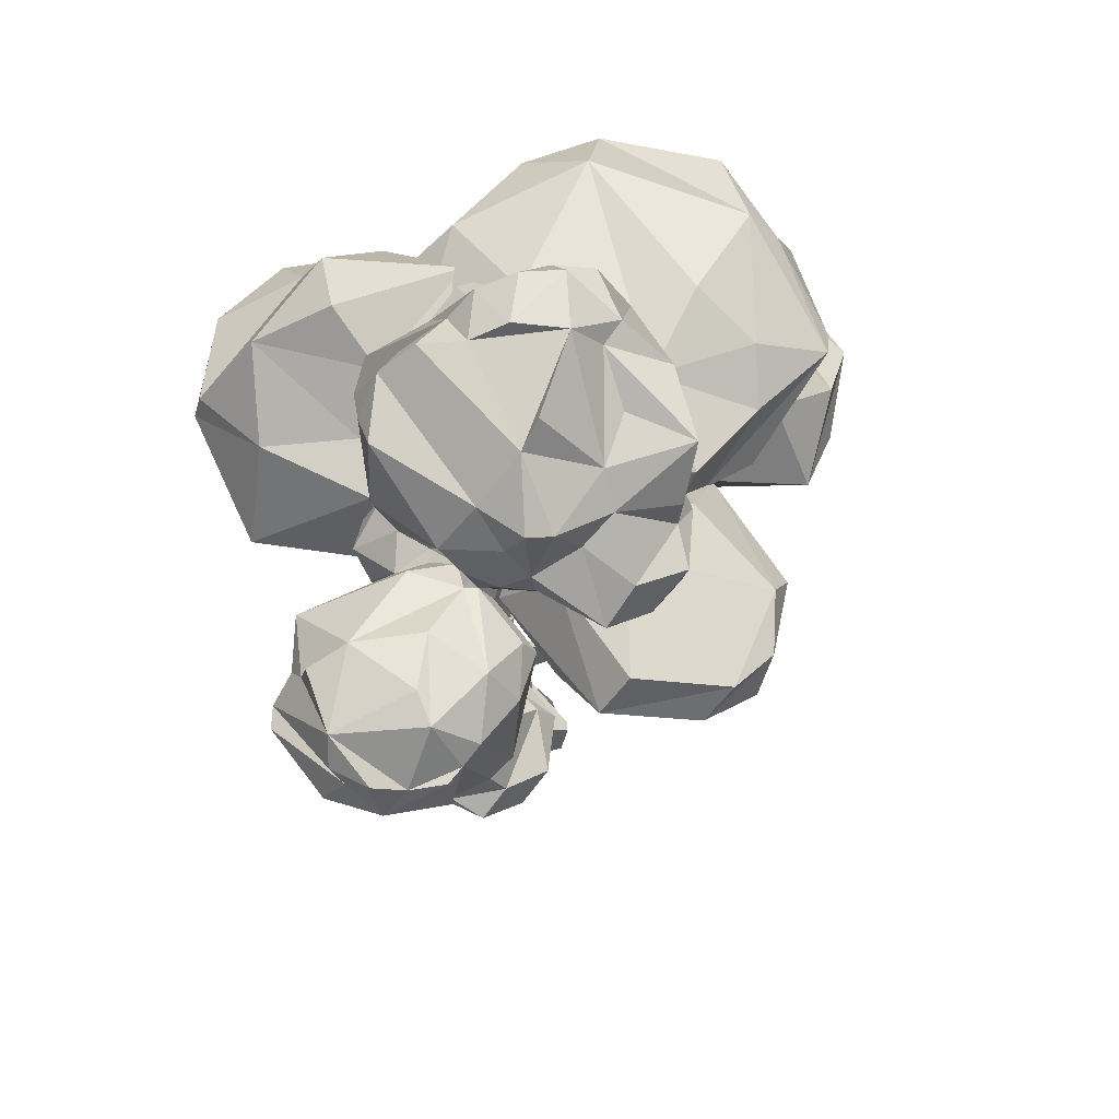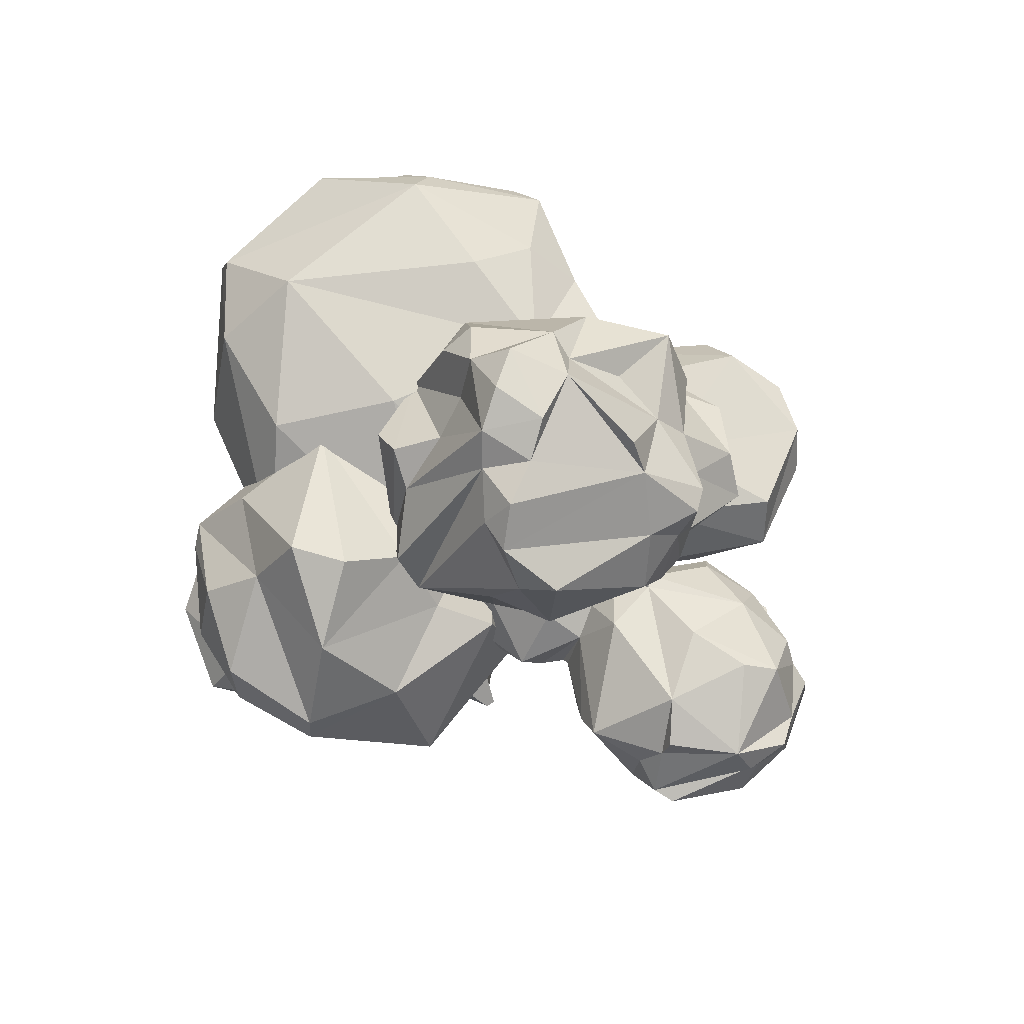
<metadata>
{"format":"obj","ext":"obj","renderer":"f3d","projection":"perspective","resolution":1024,"background":"white","views":[{"elev":56.1,"azim":75.7,"up":"+Y"},{"elev":71.0,"azim":11.6,"up":"+Y"}]}
</metadata>
<code>
v -56.59 -6.377 23.47
v -50.44 -6.786 -33.74
v -12.4 -7.38 -66.6
v 54.65 -7.251 -26.88
v 52.74 -6.826 33.76
v -3.677 -6.36 60.74
v 24.49 190.1 2.804
v 2.098 217.1 27.33
v 0.219 -52.39 -0.05497
v 5.121 231.8 9.214
v -25.68 208.4 11.96
v -23.64 222.1 -17.33
v -19.85 31.64 -43.78
v 41.89 32.06 -22.89
v 45.14 30.37 34.39
v -4.612 30.73 55.77
v -51.92 30.67 23.13
v -13.87 98.31 -27.32
v 32.49 100.7 -7.731
v 29.61 97.02 16.66
v -3.985 90.87 38.06
v -34 90.62 17.6
v 52.84 -29.24 56.1
v 46.83 -28.87 61.93
v 56.38 -4.459 74.18
v 64.01 -4.831 66.53
v -78.77 -31.93 5.08
v -80.39 -28.47 -7.492
v -86.48 -2.471 -9.068
v -87.49 -1.162 9.242
v 18.53 -41.55 -74.35
v 35.08 -41.38 -65.9
v 32.42 -6.172 -74.09
v 22.07 -6.347 -77.02
v 15.85 252.8 3.598
v 89.99 316 7.2
v 77.04 320.9 28.29
v 70.73 332.9 12.64
v 66.75 331.4 -4.744
v 165 375 41.22
v 150.1 368 63.6
v 141.7 393 57.07
v 135.3 388.4 36.1
v 213.5 428 79.24
v 222.9 443.4 103.3
v 201.1 460.6 99.91
v 255 606 85.64
v 259.3 618.6 108.6
v 245.9 632.9 105.8
v 186.8 454.8 -18.52
v 176.9 450.2 -26.53
v 198.1 446.9 -26.9
v 201.5 554.2 -35.39
v 191.7 547.9 -42.47
v 210.1 550.6 -42.5
v -33.11 349.6 -25.7
v 2.942 373.9 -2.969
v -4.711 353.8 -39.08
v -4.25 339.6 19.44
v -36.31 325.7 6.697
v -34.8 374.9 10.93
v -20.33 379.2 -23.29
v -20.97 397.6 -114.5
v 0.4258 422.3 -108.9
v 9.383 409.3 -131.3
v 21.15 402.7 -95.01
v -67.86 450.9 -133.5
v -53.47 461.3 -128
v -44.21 454 -142
v -94.25 565.8 -152.3
v -87.99 577.3 -147.3
v -82.68 572.4 -153.6
v 38.84 478.3 -140
v 45.35 466.8 -153.2
v 54.8 478.7 -130
v 65.06 599.7 -204.7
v 66.64 593.4 -211.3
v 71.81 599.5 -198.8
v -6.973 418 83.93
v -7.32 432.9 53.5
v -23.21 402.4 73.05
v 5.091 428.2 60.16
v -4.067 546.9 85.25
v -3.992 560.3 67.79
v -14.05 536 79.35
v 7.429 558.4 60.19
v -61.61 408.7 10.84
v -65.28 390.4 12.94
v -58.34 414.1 -2.66
v -66.77 394.9 -3.18
v -109.8 430.7 4.282
v -120.7 413.5 18.88
v -109.6 430 -8.365
v -125.5 419 -3.906
v -135.6 546.4 7.345
v -143 530.7 14.6
v -133.4 542.1 3.205
v -137.6 534.5 4.959
v 374 633.6 240
v 403.6 634.2 207.8
v 382.5 613.4 227.8
v 372.1 577.2 248.8
v 356.9 664.5 234.9
v 281.9 609.9 276.4
v 302.3 603.7 282.9
v 407.6 621.7 174
v 408.8 586.9 199.3
v 332.2 530.7 232.5
v 382.3 539.4 171.4
v 287.7 670.9 241.1
v 414.7 630 137.9
v 380.2 678.3 143.6
v 261 627.1 253.1
v 293.5 525.4 205.8
v 417.9 596.4 136.2
v 346.3 690.2 148.8
v 399.5 628.2 120.3
v 388.1 641.7 100.6
v 376 529.2 129.7
v 396.4 515 103.7
v 281.6 649.1 246.2
v 289.8 692.8 126
v 256.4 573.5 256.4
v 363.9 527.7 148.2
v 378.7 556.2 91.73
v 346.7 499.5 135.9
v 209.1 642.5 237.6
v 193.4 615.3 219.2
v 334.8 674.6 80.23
v 258.8 522.6 212.1
v 382.2 536.4 77.42
v 382.5 501.9 61.63
v 345.2 630 53.67
v 318 527.6 176.6
v 365.1 488.2 92.45
v 209.6 534.3 193.3
v 363.8 561 65.73
v 367 524.8 32.6
v 280.9 689.3 198.9
v 323.6 566.1 46.8
v 311.9 549.5 29.24
v 208.6 676.2 128.7
v 183.9 565 189.9
v 283.1 499.6 137.2
v 235.7 668.9 80.35
v 308.2 521.6 10.66
v 232.1 736.4 101.8
v 292.2 642.5 37.31
v 148.7 804.5 144.9
v 166.9 584.3 154.2
v 290.4 617.4 23.57
v 228.9 522.7 120.9
v 355.4 499 34.34
v 255.1 744.7 44.75
v 237.3 667.2 67.09
v 234.7 528.7 88.32
v 246.5 710.4 82.17
v 181.4 641.1 103.5
v 175.2 625.8 136
v 161.4 576.4 149.9
v 139.9 569.4 155.9
v 167.3 574.7 147.5
v 291.4 553.1 41.39
v 229.9 535.8 72.13
v 91.58 830.8 123.1
v 269.3 780.4 28.13
v 261.6 697.7 52.3
v 139.2 643.8 124.6
v 236.4 640.2 52.04
v 225.5 589.2 46.96
v 177.1 585.4 109.4
v 274.2 558.6 23.52
v 260.8 547.1 39.56
v 236.5 515.1 78.4
v 228.4 784.4 63.45
v 144.1 706.5 148.3
v 230.8 674.6 73.19
v 181.3 663.1 79.91
v 168.4 644.7 98.56
v 198.5 655.2 78.43
v 204.4 603.3 69.93
v 209.7 556.9 69.83
v 265.9 497 42.21
v 270.6 775 1.221
v 266.9 711.4 22.37
v 230.7 647.1 46.39
v 242.8 556.4 28.17
v 112.2 794.9 147.6
v 83.01 736.2 143.4
v 90.71 859.5 85.44
v 258.2 730.5 -28.2
v 80.13 637.1 121.7
v 265.9 685.4 17.66
v 243.8 642.1 -3.395
v 120 600.4 167.4
v 218.7 624.2 52.87
v 166.5 583.7 10.92
v 310.6 666.8 -37.96
v 211.1 830.4 16.92
v 292.9 700 -70.17
v 5.002 693.7 136.3
v 241.6 749.9 -62.49
v 67.63 555.4 136.2
v 195.1 853.8 -3.542
v 294.1 650.5 -87.68
v 212.6 781.1 -60.66
v 67.47 824.8 96.83
v 273.1 677.2 -128.1
v 214.1 634.9 -55.69
v 168.5 600.1 1.006
v 101.3 863.1 39.14
v 231 693.1 -128.7
v 120.7 566.8 0.3136
v 55.38 843 49.07
v 35.44 628.2 99.36
v 136.8 593.9 -4.314
v 26 641.9 95.02
v 233.8 728.3 -131.9
v 105.3 881.8 0.3444
v 119.7 874.2 -52.38
v 166.2 797.3 -91.75
v -19.86 717.9 118.3
v 9.658 589.3 111.7
v 54.83 888.1 -20.21
v 149.4 632.5 -101.2
v 272.5 633.1 -54.4
v 264.6 648.9 -124.8
v 138.3 602 -66.35
v 33.6 548.3 56.38
v 10.59 601.4 25.92
v 203.2 671 -152.4
v 4.133 571 40.65
v 14.14 611 21.35
v 62.9 559.3 -3.256
v -24.25 746.1 51.69
v 207.1 785.2 -151.5
v 72.39 584.3 -31.6
v 60 884.6 -63.5
v -34.1 670.2 81.75
v -12.41 642.3 37.94
v 10.13 590.6 6.239
v 49.24 870 20.53
v 115.6 835.9 -84.75
v 195.1 692 -145.5
v 32.83 597.1 -19.41
v 19.69 591.4 -11.28
v 94.59 840.2 -108
v -43.62 765.7 19.44
v 89.67 700.3 -171
v 121.4 793 -151.7
v -65.66 741.6 -1.536
v 1.851 782.8 3.372
v -44.72 716.1 -72.37
v 20.6 847.6 -59.68
v 14.95 803 -35.13
v 54.84 602.9 -87.08
v -20.4 595.4 9.527
v 10.46 817.9 -106.3
v -13.19 800.5 -82.67
v -42.81 654.2 -23.97
v 32.8 627 -117
v -21.05 585.6 -38.32
v -64.56 683.8 -38.32
v -64.47 609.7 -15.24
v 34.2 669.3 -162.1
v 93.03 647.9 -145.2
v -50.15 646.9 -73.96
v -7.012 635.6 -116
v -67.83 629.3 -59.5
v -47.03 597.4 -96.92
v -25.27 627.7 -116.3
v -19.48 602.7 -107
v -5.37 732.3 -146.3
v -32.33 681.8 -121.9
v 7.116 692.9 -158.5
v -264.7 494.4 155.4
v -225.1 575.3 199.5
v -162.2 685 155.6
v -217 640.6 169.6
v -166.2 587.9 261.6
v -253.2 583.9 108.3
v -255.5 522.5 100.8
v -254 464.3 92.83
v -174 631.3 246.6
v -180.8 551.7 213
v -213.5 493.6 234.7
v -134.2 469.3 231.6
v -81.24 625 282.5
v -215.4 556.1 61.24
v -117.1 534.6 240.4
v -251.7 465 161.6
v -253.5 592.8 84.59
v -220.4 560.5 119.1
v -237.8 484.7 35.61
v -57.71 485.4 243.8
v -203.4 653.4 65.46
v -81.59 598.2 290.4
v -210.8 447.9 80.74
v -122.9 753.3 137.7
v -75.55 704.5 221.8
v 0.1195 634.1 234.8
v -204.9 600.5 23.19
v -166.6 569.8 -22.64
v -199.1 552.8 10.07
v -161.5 527.2 14.26
v -151.9 467 47.33
v -54.21 463.2 190.6
v -69 488.3 91.26
v -12.89 484.8 192.3
v -15.72 698.5 108
v -2.967 490.8 243.8
v 23.91 647 138
v -137.4 503.9 33.09
v -147.8 585.8 -51.7
v -130 689.8 -6.01
v -164.3 616 -41.5
v 82.65 626.1 140.1
v 105.1 549 137.8
v -44.04 640.3 -41.2
v -97.92 546.3 -58.3
v -32.17 503.6 37.98
v 38.43 530.3 260.8
v 49.31 636.1 26.4
v 48.22 459.6 120.4
v -45.78 561.8 -67.62
v 98.64 521.5 72.76
v 49.94 615.5 3.404
v 44.27 532.4 29.92
v -68.61 744.4 139.6
v -54.35 520.9 -402.9
v -121.4 626.4 -355
v -91.59 731.6 -294.1
v -84.37 695.9 -323.7
v -222.2 637.9 -299.1
v 4.673 636.6 -354.6
v 11.74 550.3 -364.7
v 18.29 474.2 -368.2
v -197.9 699.3 -296.4
v -157.2 588.6 -304.6
v -174.1 520.1 -365.9
v -203.1 476.4 -262.1
v -280.3 676.8 -187.7
v 47.22 590.8 -289.3
v -217.8 558.6 -232.9
v -68.7 481.7 -392.3
v 34.95 647.5 -344
v -23.21 600.6 -318.6
v 84.54 492.1 -320.8
v -215.2 527.3 -173.3
v 41.08 694 -262.8
v -291.4 640.9 -195.6
v 15.45 445.3 -307.9
v -9.485 737.8 -214.7
v -198 737.1 -153.2
v -259.7 683.7 -97.81
v 93.36 655.2 -252.1
v 133.8 599.3 -187.8
v 104.7 580.5 -247.4
v 83.17 539.1 -203
v 34.79 457.5 -212.9
v -186.5 500.5 -107
v -52.23 477 -116.1
v -168.5 514.4 -92.93
v -60.83 725 -47.8
v -244.1 530.6 -106.5
v -178.3 701.3 -4.815
v 48.72 503.9 -182
v 163.6 616.2 -148.5
v 70.25 716.4 -146.2
v 159.1 667.2 -169.1
v -164.5 608.8 106.7
v -171.1 540.2 55.17
v 92.67 639.6 52.89
v 149.7 546.8 -86.11
v 0.6416 486.3 -43.23
v -272.6 572 -44.59
v 24.92 625.8 111
v -83.24 493.6 57.74
v 140.2 560.2 19.5
v -144.5 522.6 104
v 41.81 601.1 111.6
v -87.74 508.8 113.3
v 296.6 524.8 -121.2
v 155.1 535.8 -165.3
v 293.2 531.2 -174.3
v 221.1 522.4 -13.98
v 144.6 528.6 -63.19
v 183.2 550.6 -211.8
v 85.38 545.6 -54.85
v 348.5 548.8 -180.9
v 371.3 562.6 -120
v 192.9 571.8 38.16
v 277.8 547.6 1.165
v 247.8 575.5 -241
v 64.39 581.8 -42.86
v 74.52 572.2 -155.6
v 335.2 594.5 -198.7
v 118.5 586 -200.9
v 348.4 580.3 -22.66
v 148.4 618.3 2.271
v 363.1 598.9 -151.3
v 277.8 616 -216.3
v 343.7 623.9 -53.3
v 186.6 654 -159.2
v 230.4 638.8 -11.7
v 97.9 622.3 -50.55
v 228.3 655.6 -80.19
f 2 9 1
f 3 9 2
f 4 9 3
f 5 9 4
f 1 9 6
f 13 18 19 14
f 14 19 20 15
f 15 20 21 16
f 16 21 22 17
f 17 22 18 13
f 2 13 3
f 31 34 33 32
f 4 14 15 5
f 23 26 25 24
f 6 16 17 1
f 27 30 29 28
f 18 10 7 19
f 19 7 20
f 20 7 8 21
f 21 8 11 22
f 22 11 12 18
f 18 12 10
f 24 6 5 23
f 6 24 25 16
f 16 25 26 15
f 15 26 23 5
f 1 27 28 2
f 2 28 29 13
f 13 29 30 17
f 17 30 27 1
f 3 31 32 4
f 4 32 33 14
f 14 33 34 13
f 13 34 31 3
f 6 9 5
f 8 7 36 37
f 35 8 37 38
f 10 35 38 39
f 7 10 39 36
f 37 36 40 41
f 38 37 41 42
f 39 38 42 43
f 36 39 43 40
f 41 40 44 45
f 40 42 46 44
f 42 41 45 46
f 45 44 47 48
f 44 46 49 47
f 46 45 48 49
f 43 42 50 51
f 42 40 52 50
f 40 43 51 52
f 51 50 53 54
f 50 52 55 53
f 52 51 54 55
f 35 10 58 57
f 10 12 56 58
f 8 35 57 59
f 11 8 59 60
f 12 11 60 56
f 62 61 57
f 56 62 64 63
f 58 56 63 65
f 62 57 66 64
f 57 58 65 66
f 63 64 68 67
f 64 65 69 68
f 65 63 67 69
f 67 68 71 70
f 68 69 72 71
f 69 67 70 72
f 65 64 73 74
f 64 66 75 73
f 66 65 74 75
f 74 73 76 77
f 73 75 78 76
f 75 74 77 78
f 61 60 81 80
f 60 59 79 81
f 59 57 82 79
f 57 61 80 82
f 80 81 85 84
f 81 79 83 85
f 79 82 86 83
f 82 80 84 86
f 60 61 87 88
f 61 62 89 87
f 62 56 90 89
f 56 60 88 90
f 88 87 91 92
f 87 89 93 91
f 89 90 94 93
f 90 88 92 94
f 92 91 95 96
f 91 93 97 95
f 93 94 98 97
f 94 92 96 98
f 100 99 101
f 101 105 102
f 103 104 99
f 100 103 99
f 100 101 107
f 101 102 107
f 102 105 108
f 99 104 101
f 105 101 104
f 102 109 107
f 103 121 104
f 100 107 106
f 100 106 103
f 109 102 108
f 103 110 121
f 123 105 104
f 107 109 115
f 105 114 108
f 107 111 106
f 113 123 104
f 107 115 111
f 105 123 114
f 103 139 110
f 103 112 116
f 103 106 112
f 104 121 113
f 123 130 114
f 108 124 109
f 116 139 103
f 111 117 106
f 114 134 108
f 134 124 108
f 106 117 112
f 121 127 113
f 117 111 115
f 124 119 109
f 121 110 139
f 117 118 112
f 123 113 127
f 109 119 115
f 124 120 119
f 121 139 127
f 127 128 123
f 117 115 119
f 120 124 126
f 122 139 116
f 118 117 125
f 128 130 123
f 117 119 125
f 130 134 114
f 124 134 126
f 118 125 137
f 119 131 125
f 119 120 131
f 120 126 135
f 142 127 139
f 116 112 122
f 118 129 112
f 128 143 136
f 130 128 136
f 144 126 134
f 133 129 118
f 133 118 137
f 152 144 134
f 135 132 120
f 129 122 112
f 131 137 125
f 136 134 130
f 131 120 138
f 138 120 132
f 122 145 139
f 127 159 128
f 128 150 143
f 144 135 126
f 144 153 135
f 136 152 134
f 153 132 135
f 128 159 150
f 140 137 131
f 140 131 141
f 129 145 122
f 142 159 127
f 138 141 131
f 183 153 144
f 148 129 133
f 162 136 143
f 138 132 153
f 145 142 139
f 137 151 133
f 136 162 152
f 142 158 159
f 150 162 143
f 146 138 153
f 140 151 137
f 175 149 147
f 147 149 176
f 147 176 168
f 147 177 157
f 150 160 162
f 160 161 162
f 162 171 164
f 152 162 156
f 152 174 144
f 144 174 183
f 147 154 175
f 147 157 154
f 149 188 176
f 154 157 167
f 145 180 142
f 155 145 129
f 129 148 155
f 159 195 161
f 161 160 159
f 150 159 160
f 163 151 140
f 162 164 156
f 141 163 140
f 152 156 174
f 146 141 138
f 177 155 157
f 145 155 177
f 180 158 142
f 148 169 155
f 151 148 133
f 146 153 183
f 149 175 165
f 166 175 154
f 154 185 166
f 188 189 176
f 185 167 193
f 167 157 155
f 151 163 170
f 163 141 146
f 164 174 156
f 174 164 183
f 188 149 165
f 166 185 184
f 154 167 185
f 177 147 178
f 178 147 168
f 167 155 186
f 178 168 179
f 180 145 177
f 155 169 186
f 159 179 168
f 159 158 179
f 169 148 151
f 172 170 163
f 197 171 162
f 182 164 171
f 172 163 173
f 163 146 173
f 164 173 183
f 175 166 199
f 177 178 180
f 167 186 193
f 180 178 179
f 179 158 180
f 168 195 159
f 181 182 171
f 182 181 170
f 162 161 203
f 187 173 164
f 187 172 173
f 173 146 183
f 175 199 165
f 166 184 199
f 198 191 185
f 198 185 193
f 168 176 189
f 195 168 192
f 196 186 169
f 196 169 170
f 169 151 170
f 181 196 170
f 161 195 203
f 187 170 172
f 182 170 187
f 164 182 187
f 199 190 165
f 189 188 201
f 185 191 184
f 168 189 192
f 198 193 194
f 181 197 196
f 181 171 197
f 203 197 162
f 165 207 188
f 193 186 194
f 201 188 207
f 192 189 201
f 200 191 198
f 201 217 192
f 226 198 194
f 195 192 223
f 203 195 223
f 211 190 199
f 204 220 199
f 207 165 190
f 202 184 191
f 191 200 202
f 215 192 217
f 223 192 215
f 186 196 209
f 184 206 199
f 214 201 207
f 206 184 202
f 200 198 208
f 209 194 186
f 226 205 198
f 197 210 196
f 204 199 206
f 209 226 194
f 209 196 210
f 203 229 197
f 190 214 207
f 201 214 222
f 199 220 211
f 222 214 235
f 208 212 200
f 208 198 205
f 216 210 197
f 197 213 216
f 223 229 203
f 214 190 211
f 213 197 229
f 220 219 211
f 214 242 235
f 201 222 239
f 201 239 217
f 227 205 226
f 228 209 210
f 234 213 229
f 242 211 219
f 242 214 211
f 212 202 200
f 208 205 227
f 206 202 236
f 218 202 212
f 239 240 217
f 206 220 204
f 206 236 221
f 217 240 215
f 223 232 229
f 224 242 219
f 225 226 209
f 215 230 223
f 237 228 216
f 228 210 216
f 234 216 213
f 218 236 202
f 215 240 233
f 230 215 233
f 225 227 226
f 228 225 209
f 230 232 223
f 237 216 234
f 221 243 206
f 235 239 222
f 231 212 208
f 231 208 227
f 231 227 225
f 236 218 212
f 232 246 229
f 229 246 234
f 219 238 224
f 243 220 206
f 252 242 255
f 235 242 252
f 235 248 239
f 231 244 212
f 233 240 257
f 232 230 241
f 246 237 234
f 244 236 212
f 264 257 240
f 257 241 233
f 241 230 233
f 232 241 246
f 245 237 246
f 254 224 238
f 219 220 238
f 260 240 239
f 244 231 225
f 242 254 255
f 248 235 252
f 236 243 221
f 248 251 239
f 257 246 241
f 256 228 237
f 224 254 242
f 220 247 238
f 247 220 243
f 243 236 250
f 266 244 225
f 266 225 228
f 257 262 246
f 262 245 246
f 243 250 247
f 263 260 239
f 266 249 244
f 245 256 237
f 253 248 252
f 259 255 254
f 253 251 248
f 254 238 247
f 239 251 263
f 244 249 236
f 245 262 256
f 240 260 264
f 261 266 228
f 256 261 228
f 257 264 270
f 262 272 256
f 254 247 258
f 258 259 254
f 253 252 255
f 263 251 253
f 261 256 272
f 263 267 260
f 260 267 269
f 260 269 264
f 257 270 262
f 270 272 262
f 258 247 273
f 255 259 253
f 249 250 236
f 265 266 261
f 270 264 269
f 273 259 258
f 263 253 274
f 267 263 274
f 274 253 259
f 249 266 265
f 272 268 261
f 247 250 273
f 273 250 249 275
f 265 275 249
f 271 267 268
f 269 267 271
f 268 272 271
f 272 270 269
f 267 274 268
f 268 265 261
f 271 272 269
f 259 273 274
f 274 273 275
f 274 275 268
f 275 265 268
f 286 285 276
f 276 283 291
f 286 276 291
f 279 277 280
f 276 285 282
f 276 294 283
f 284 279 280
f 279 281 277
f 277 281 293
f 293 285 277
f 285 293 282
f 276 282 294
f 279 284 278
f 279 292 281
f 280 277 285
f 278 292 279
f 290 280 285
f 286 291 287
f 284 288 278
f 280 288 284
f 290 297 280
f 281 292 293
f 293 289 282
f 285 286 290
f 294 298 283
f 291 283 298
f 296 292 278
f 288 280 297
f 286 287 290
f 298 287 291
f 293 292 289
f 282 289 294
f 295 290 287
f 299 296 278
f 278 288 300
f 297 290 295
f 305 294 289
f 302 292 296
f 302 303 292
f 287 307 295
f 294 306 298
f 292 303 304
f 289 292 304
f 305 289 304
f 298 308 287
f 300 299 278
f 299 315 296
f 288 297 301
f 305 306 294
f 302 296 315
f 302 316 303
f 301 297 322
f 297 295 322
f 306 308 298
f 305 313 306
f 308 307 287
f 315 299 329
f 288 301 300
f 316 302 315
f 314 303 316
f 304 303 305
f 295 311 322
f 313 308 306
f 310 315 329
f 313 305 303
f 309 311 295
f 309 295 307
f 317 301 322
f 308 309 307
f 301 312 300
f 319 316 315
f 309 322 311
f 300 312 310
f 317 312 301
f 320 313 303
f 309 308 324
f 303 314 320
f 320 321 313
f 313 321 308
f 321 324 308
f 309 324 322
f 310 319 315
f 323 310 312
f 314 316 320
f 318 317 322
f 320 325 321
f 322 324 318
f 323 319 310
f 312 317 323
f 319 325 316
f 316 325 320
f 321 325 328
f 324 326 318
f 328 324 321
f 325 319 327
f 324 328 326
f 323 327 319
f 323 317 327
f 326 327 318
f 327 317 318
f 325 327 328
f 327 326 328
f 329 299 300
f 310 329 300
f 340 339 330
f 330 337 345
f 340 330 345
f 333 331 334
f 330 339 336
f 330 348 337
f 338 333 334
f 333 335 331
f 331 335 347
f 347 339 331
f 339 347 336
f 330 336 348
f 333 338 332
f 333 346 335
f 334 331 339
f 332 346 333
f 344 334 339
f 340 345 341
f 338 342 332
f 334 342 338
f 344 351 334
f 335 346 347
f 347 343 336
f 339 340 344
f 348 352 337
f 345 337 352
f 350 346 332
f 342 334 351
f 340 341 344
f 352 341 345
f 347 346 343
f 336 343 348
f 349 344 341
f 353 350 332
f 332 342 354
f 351 344 349
f 359 348 343
f 356 346 350
f 356 357 346
f 341 361 349
f 348 360 352
f 346 357 358
f 343 346 358
f 359 343 358
f 352 362 341
f 354 353 332
f 353 369 350
f 342 351 355
f 359 360 348
f 356 350 369
f 356 370 357
f 355 351 376
f 351 349 376
f 360 362 352
f 359 367 360
f 362 361 341
f 369 353 354
f 342 355 354
f 370 356 369
f 368 357 370
f 358 357 359
f 349 365 376
f 367 362 360
f 364 369 354
f 367 359 357
f 363 365 349
f 363 349 361
f 371 355 376
f 362 363 361
f 355 366 354
f 373 370 369
f 363 376 365
f 354 366 364
f 371 366 355
f 374 367 357
f 363 362 378
f 357 368 374
f 374 375 367
f 367 375 362
f 375 378 362
f 363 378 376
f 364 373 369
f 377 364 366
f 368 370 374
f 372 371 376
f 374 379 375
f 376 378 372
f 377 373 364
f 366 371 377
f 373 379 370
f 370 379 374
f 375 379 382
f 378 380 372
f 382 378 375
f 379 373 381
f 378 382 380
f 377 381 373
f 377 371 381
f 380 381 372
f 381 371 372
f 379 381 382
f 381 380 382
f 383 387 384
f 387 383 386
f 383 384 385
f 385 384 388
f 387 396 384
f 388 384 396
f 396 387 389
f 386 391 393
f 386 383 391
f 385 388 394
f 387 392 389
f 387 386 392
f 383 385 390
f 389 392 395
f 392 386 393
f 391 383 390
f 390 385 394
f 396 389 395
f 393 391 399
f 390 397 391
f 390 394 397
f 394 388 398
f 388 396 398
f 391 397 401
f 394 402 397
f 394 398 402
f 395 392 400
f 392 393 399
f 391 401 399
f 399 401 403
f 395 400 406
f 397 402 401
f 396 395 406
f 392 399 405
f 399 403 405
f 402 398 404
f 398 396 404
f 400 392 405
f 400 405 407
f 403 401 407
f 401 402 407
f 396 406 404
f 400 407 406
f 405 403 407
f 402 404 407
f 404 406 407

</code>
